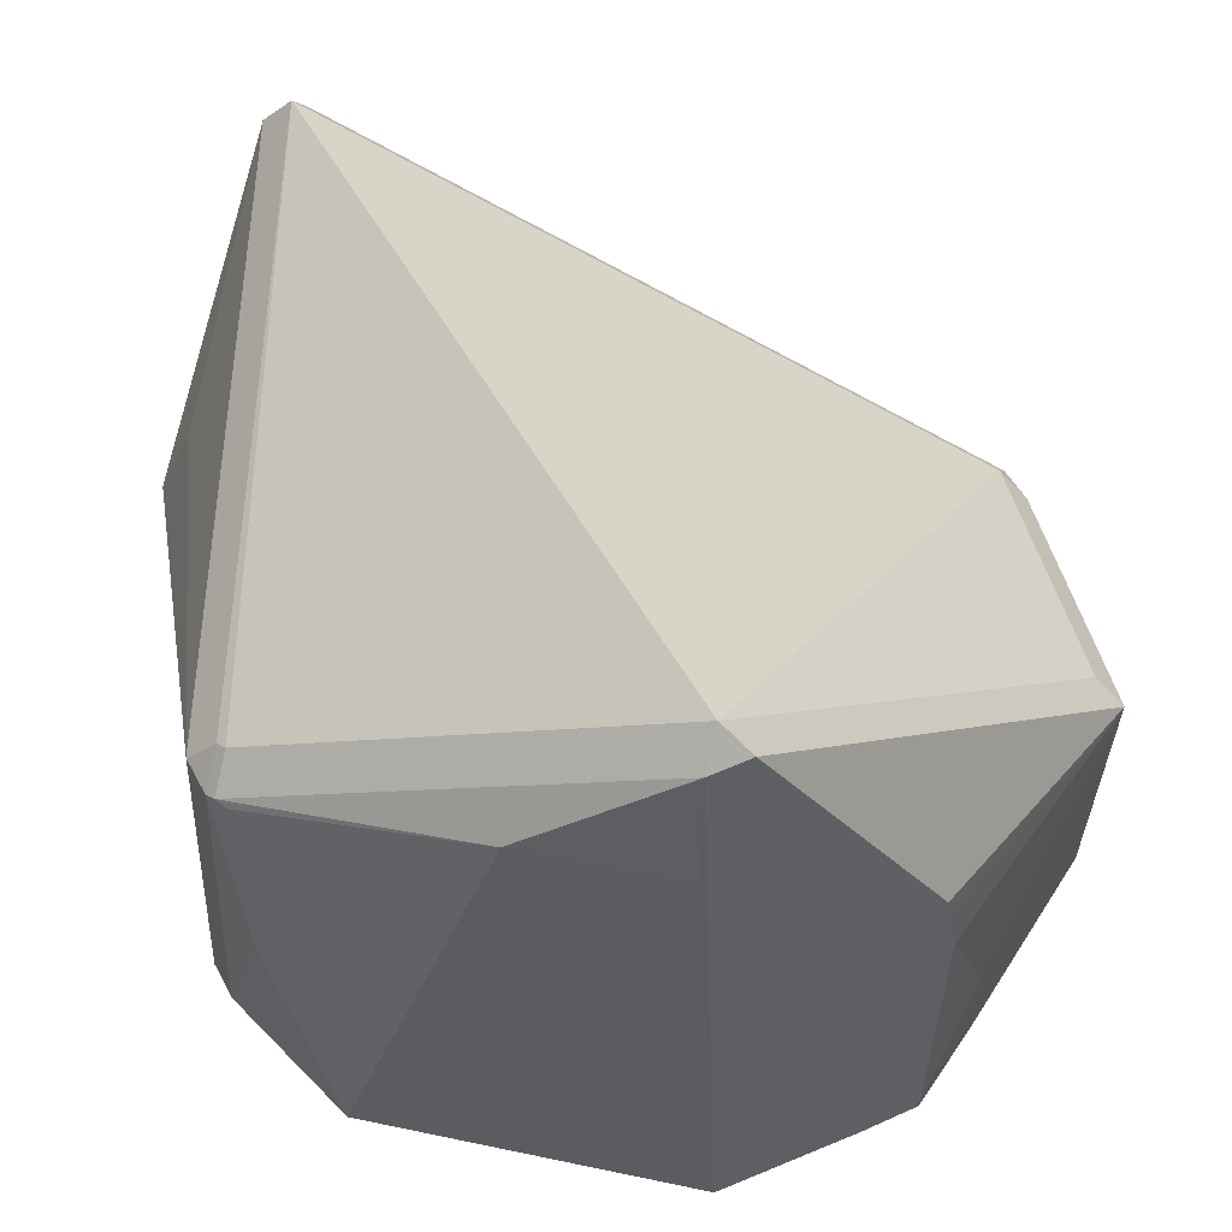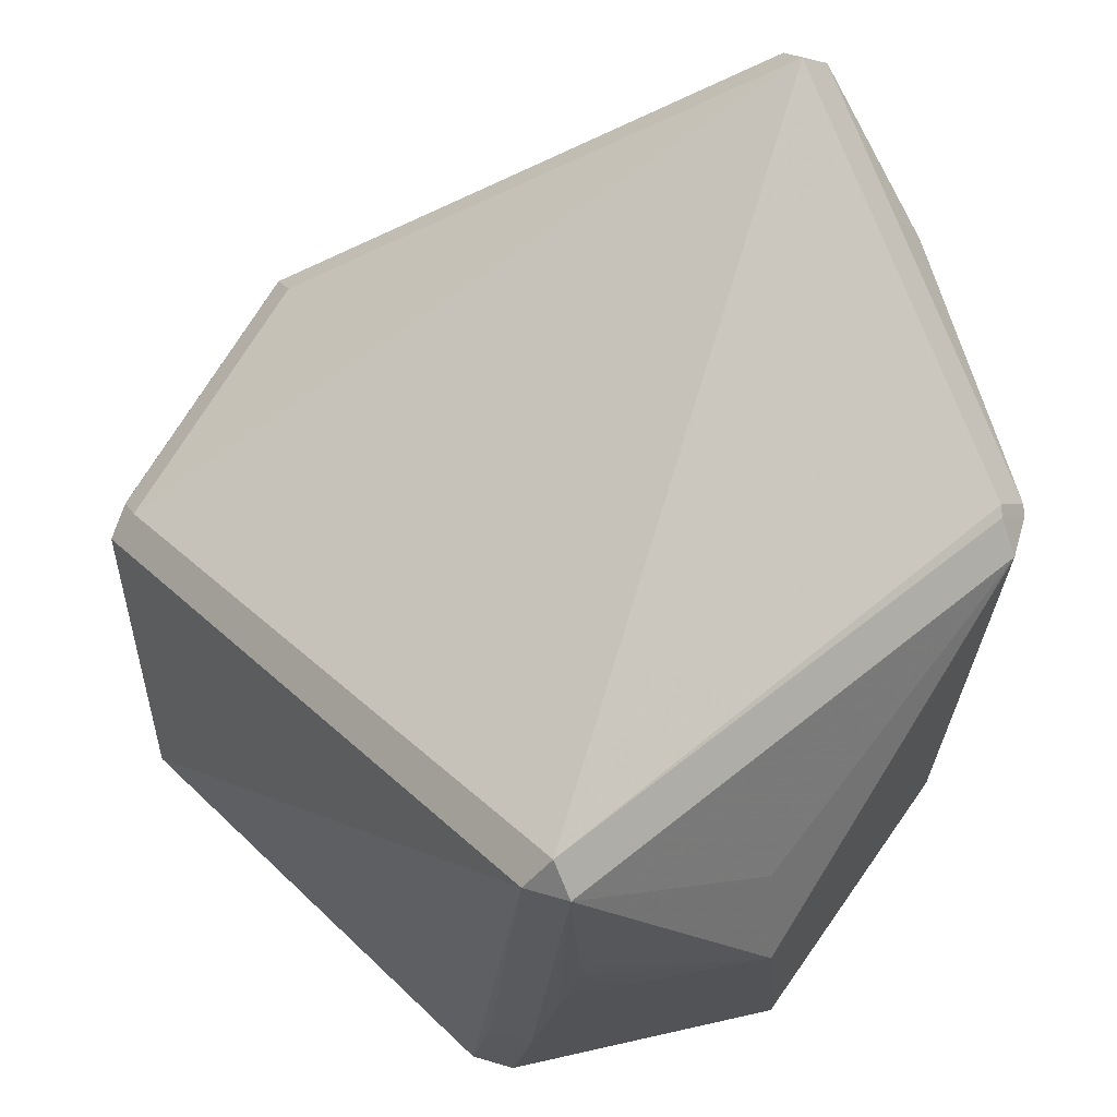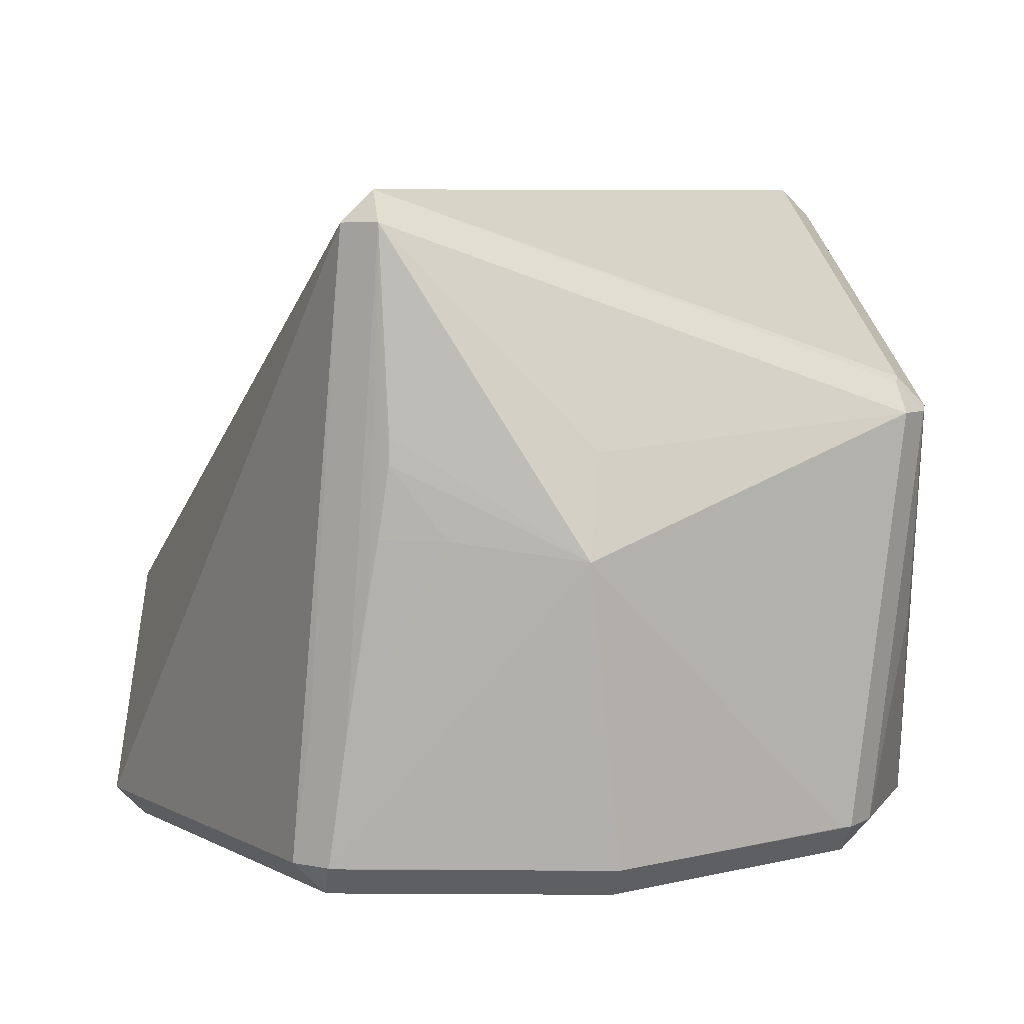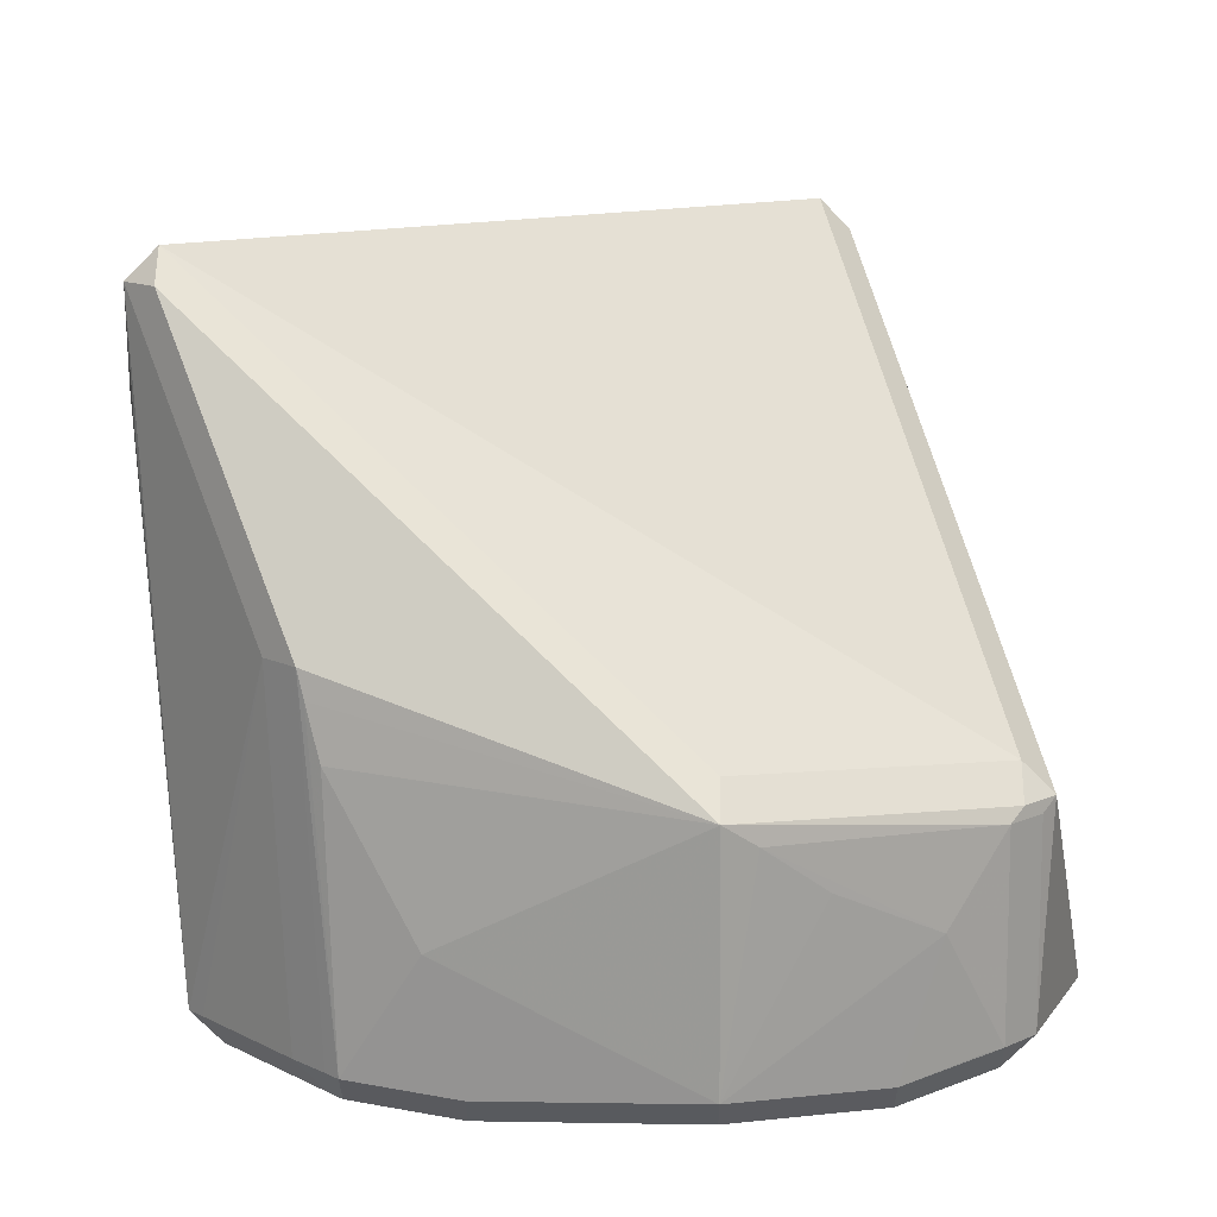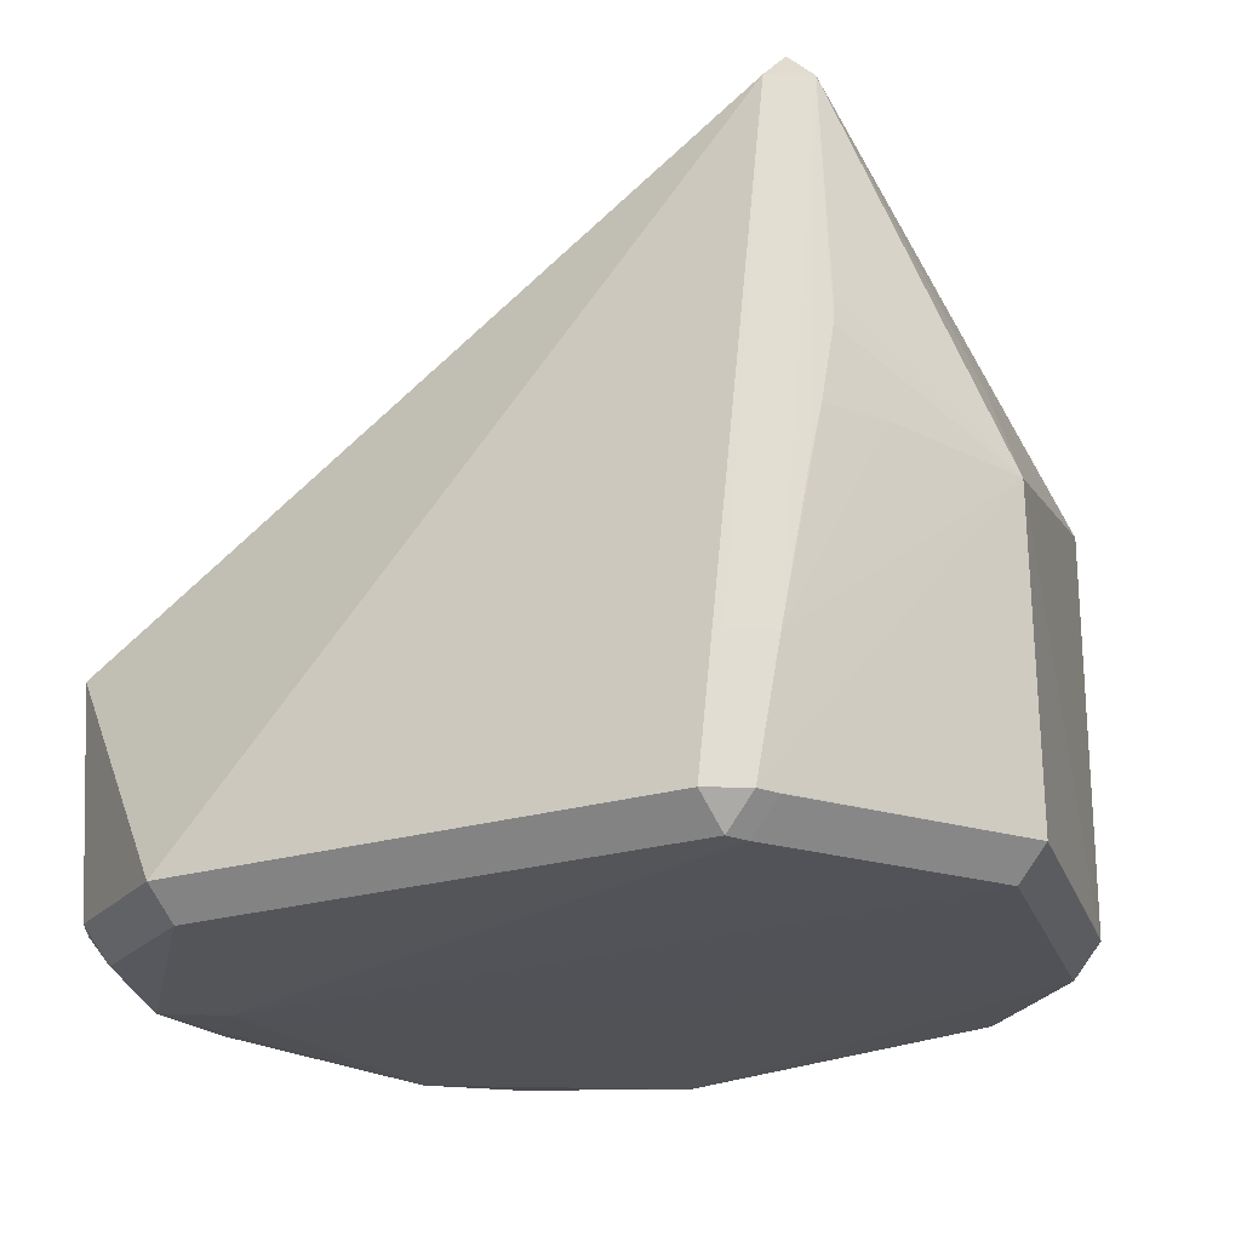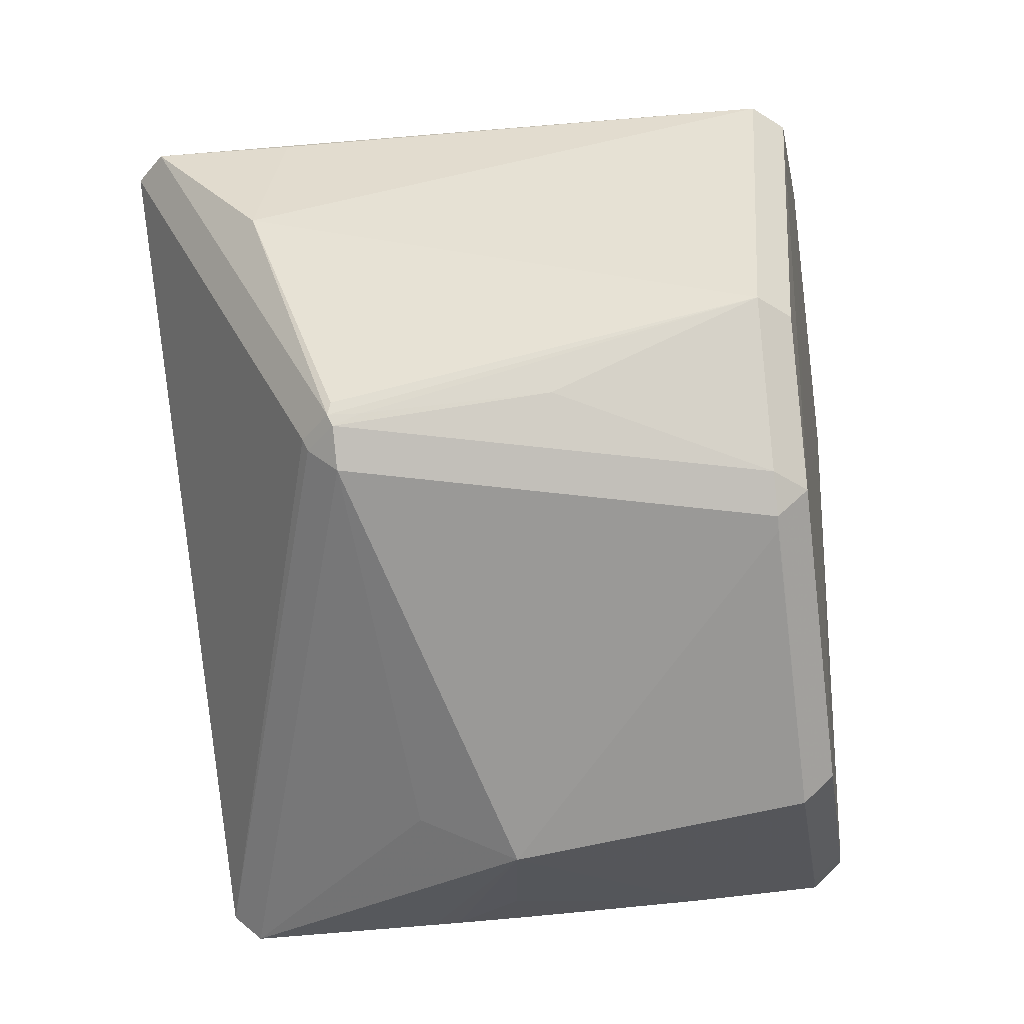
<metadata>
{"format":"obj","ext":"obj","renderer":"f3d","projection":"perspective","resolution":1024,"background":"white","views":[{"elev":48.8,"azim":108.1,"up":"+Z"},{"elev":65.4,"azim":-28.8,"up":"+Z"},{"elev":5.6,"azim":-12.0,"up":"+Z"},{"elev":13.5,"azim":-179.4,"up":"+Z"},{"elev":-21.0,"azim":-47.8,"up":"+Z"},{"elev":-42.7,"azim":98.1,"up":"+Y"}]}
</metadata>
<code>
v 0.09966 -0.04851 -0.03566
v -0.02207 0.1026 -0.08407
v 0.1066 0.009721 -0.01495
v -0.04954 -0.08859 0.008361
v -0.04241 -0.09572 0.008361
v -0.04241 -0.08859 0.01549
v 0.09637 -0.04899 -0.08555
v 0.06847 0.07425 -0.1373
v 0.06134 0.08137 -0.1373
v 0.06134 0.07425 -0.1444
v 0.001388 -0.1084 -0.06437
v -0.09285 0.02777 -0.1368
v -0.08572 0.02777 -0.144
v 0.09983 0.04513 -0.01996
v 0.1013 -0.03022 -0.1334
v 0.09421 -0.03022 -0.1405
v -0.0405 -0.09691 -0.03738
v 0.09878 -0.05139 -0.03482
v 0.09165 -0.05139 -0.02769
v -0.04058 -0.09687 -0.04355
v 0.09826 -0.05148 -0.04248
v -0.02838 -0.09985 -0.06004
v 0.009157 -0.1044 -0.1331
v 0.009157 -0.09731 -0.1402
v 0.09761 -0.0539 -0.03597
v 0.09048 -0.06103 -0.03597
v 0.09048 -0.0539 -0.02884
v -0.04142 0.06202 -0.1475
v -0.03605 0.09446 -0.09565
v -0.05987 -0.07947 -0.1337
v -0.05274 -0.0866 -0.1337
v -0.05274 -0.07947 -0.1409
v 0.06009 0.08721 -0.07328
v 0.1009 0.04575 0.01273
v 0.0938 0.05288 0.01273
v 0.0938 0.04575 0.01986
v -0.04774 -0.08801 -0.1339
v -0.04774 -0.08088 -0.141
v -0.04234 -0.08961 -0.1336
v 0.09261 0.04871 -0.137
v 0.08548 0.04871 -0.1441
v 0.08097 -0.0654 -0.1332
v 0.07384 -0.07253 -0.1332
v 0.07384 -0.0654 -0.1404
v 0.005841 -0.09773 -0.0415
v -0.05638 -0.08293 -0.1047
v -0.04925 -0.09006 -0.1047
v -0.07862 0.06796 -0.08816
v -0.07149 0.07509 -0.08816
v 0.03348 0.09001 -0.1395
v 0.03348 0.08289 -0.1466
v -0.01505 0.1021 -0.1349
v -0.01505 0.09495 -0.142
v 0.07072 -0.07414 -0.133
v -0.05024 0.08246 -0.1394
v -0.05024 0.07534 -0.1465
v -0.05891 0.08139 -0.1082
v -0.0147 0.1063 -0.07861
v -0.0147 0.09921 -0.07148
v -0.08156 0.0648 -0.08535
v -0.07443 0.07192 -0.08535
v -0.07443 0.0648 -0.07822
v -0.07942 0.06342 -0.1358
v -0.0723 0.07055 -0.1358
v -0.0723 0.06342 -0.1429
v -0.0427 -0.09531 -0.05986
v -0.06747 0.07322 -0.1362
v 0.04133 0.09146 -0.1092
v 0.07169 0.07826 -0.05455
v 0.06456 0.08539 -0.05455
v -0.04467 -0.09382 -0.07105
v 0.0892 0.05239 -0.1369
v 0.06306 0.08604 -0.06091
v 0.06549 0.07713 -0.1374
v 0.05836 0.08426 -0.1374
v 0.05836 0.07713 -0.1445
f 62 6 36
f 31 30 32
f 4 5 6
f 4 60 12
f 12 30 4
f 3 18 1
f 34 18 3
f 59 62 36
f 61 60 62
f 45 5 11
f 15 40 3
f 3 1 15
f 15 1 18
f 25 27 26
f 11 43 26
f 26 45 11
f 5 45 26
f 23 43 54
f 11 23 54
f 54 43 11
f 39 23 11
f 11 31 39
f 23 39 37
f 37 39 31
f 47 31 11
f 3 40 14
f 14 34 3
f 40 34 14
f 6 27 19
f 36 6 19
f 21 18 25
f 21 15 18
f 25 7 21
f 21 7 15
f 43 44 42
f 15 7 42
f 42 7 25
f 16 44 41
f 11 5 17
f 17 20 11
f 5 20 17
f 46 4 30
f 5 47 71
f 74 76 75
f 68 52 58
f 75 50 68
f 68 50 52
f 75 70 9
f 35 70 58
f 36 34 35
f 69 34 40
f 24 38 28
f 13 56 28
f 28 44 24
f 32 13 28
f 28 38 32
f 65 56 13
f 49 61 58
f 10 41 76
f 66 20 5
f 5 71 66
f 66 71 47
f 33 68 58
f 75 68 33
f 8 69 72
f 40 8 72
f 72 69 40
f 76 41 51
f 56 53 51
f 51 28 56
f 51 41 44
f 44 28 51
f 12 60 63
f 57 49 2
f 2 49 58
f 58 52 2
f 11 20 22
f 20 66 22
f 22 47 11
f 22 66 47
f 73 70 75
f 75 33 73
f 58 70 73
f 73 33 58
f 48 63 60
f 64 49 57
f 65 63 64
f 52 57 29
f 29 2 52
f 57 2 29
f 55 57 52
f 67 55 64
f 67 64 57
f 57 55 67
f 62 60 4
f 6 62 4
f 32 30 13
f 13 30 12
f 61 59 58
f 62 59 61
f 23 24 44
f 44 43 23
f 26 27 6
f 6 5 26
f 18 34 19
f 19 34 36
f 25 18 19
f 19 27 25
f 42 44 16
f 16 15 42
f 42 26 43
f 25 26 42
f 41 15 16
f 40 15 41
f 38 37 31
f 38 31 32
f 38 24 23
f 23 37 38
f 31 47 46
f 30 31 46
f 5 4 46
f 46 47 5
f 8 74 9
f 9 74 75
f 58 59 35
f 35 59 36
f 70 35 69
f 69 35 34
f 8 9 69
f 69 9 70
f 10 74 8
f 76 74 10
f 40 41 10
f 10 8 40
f 51 50 75
f 75 76 51
f 52 50 51
f 51 53 52
f 63 13 12
f 63 65 13
f 61 49 48
f 60 61 48
f 64 48 49
f 63 48 64
f 52 53 55
f 55 53 56
f 56 65 55
f 65 64 55

</code>
